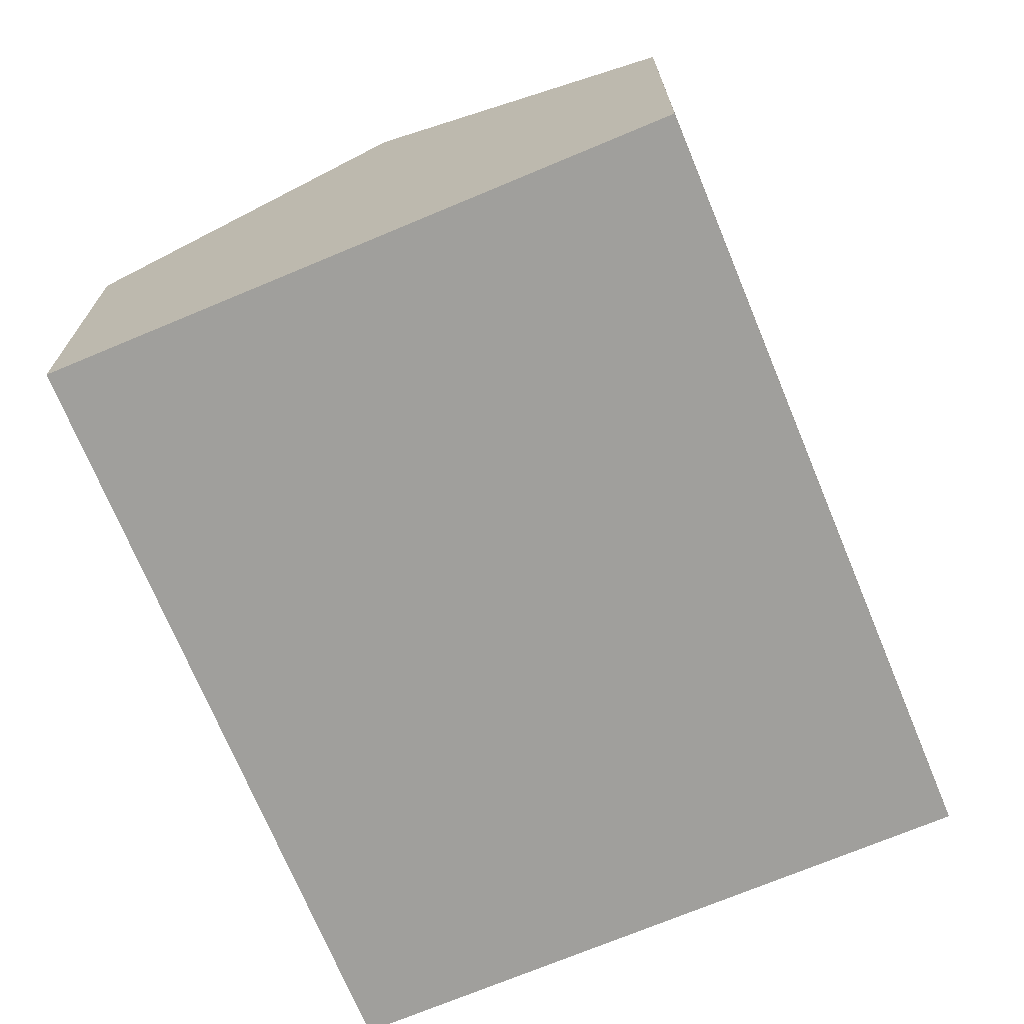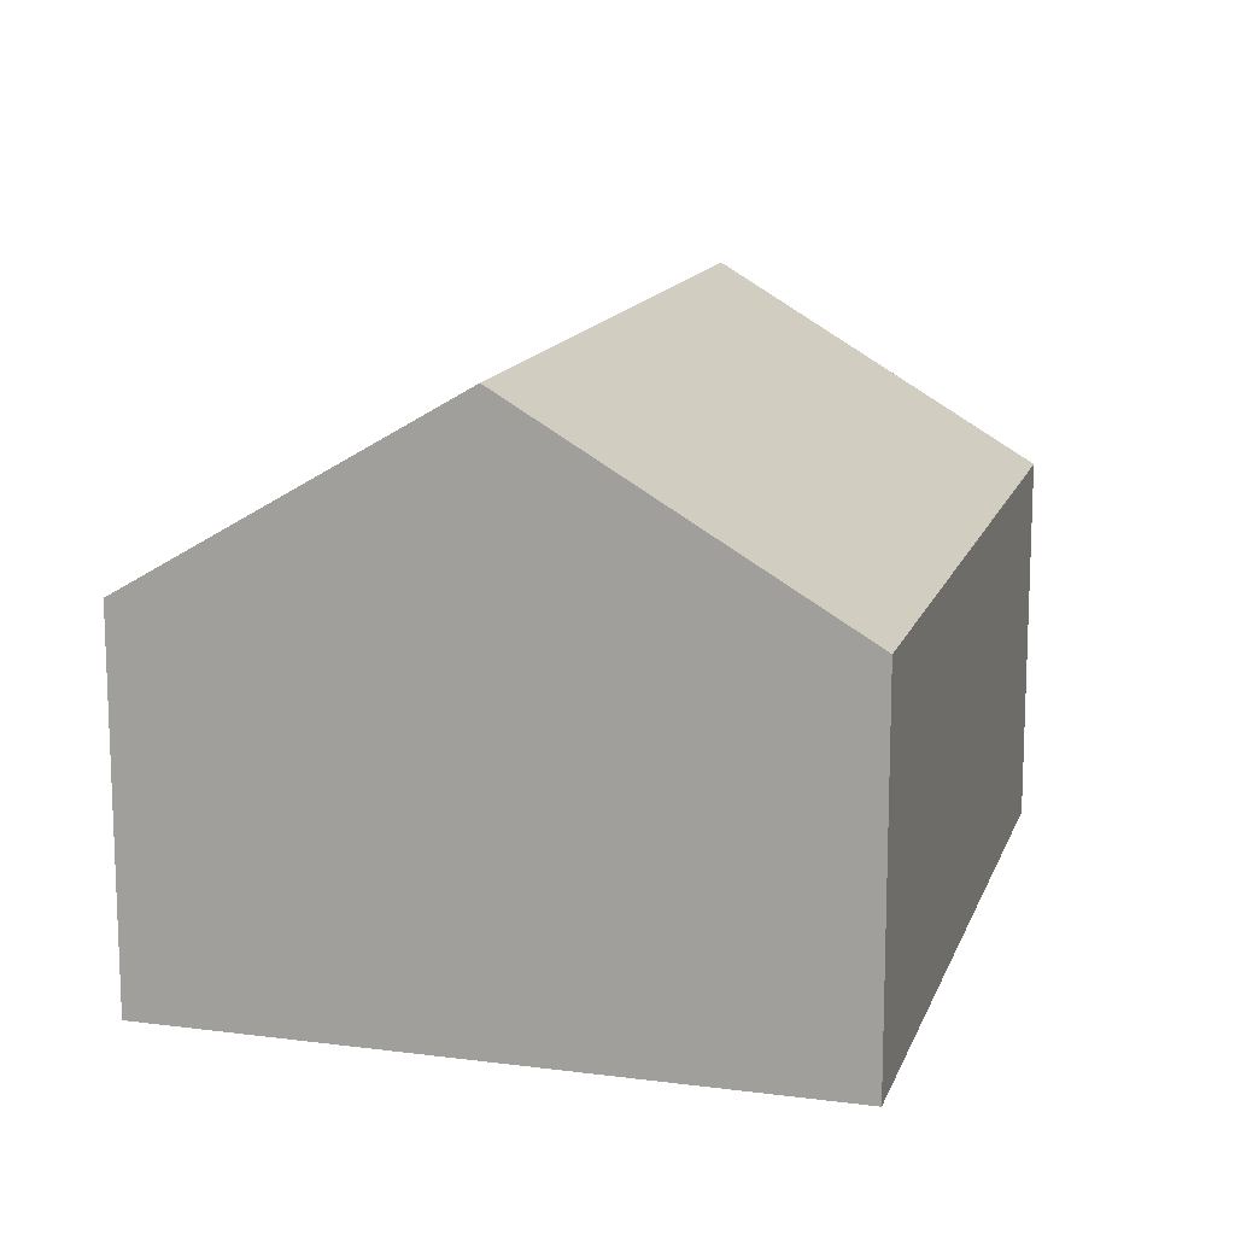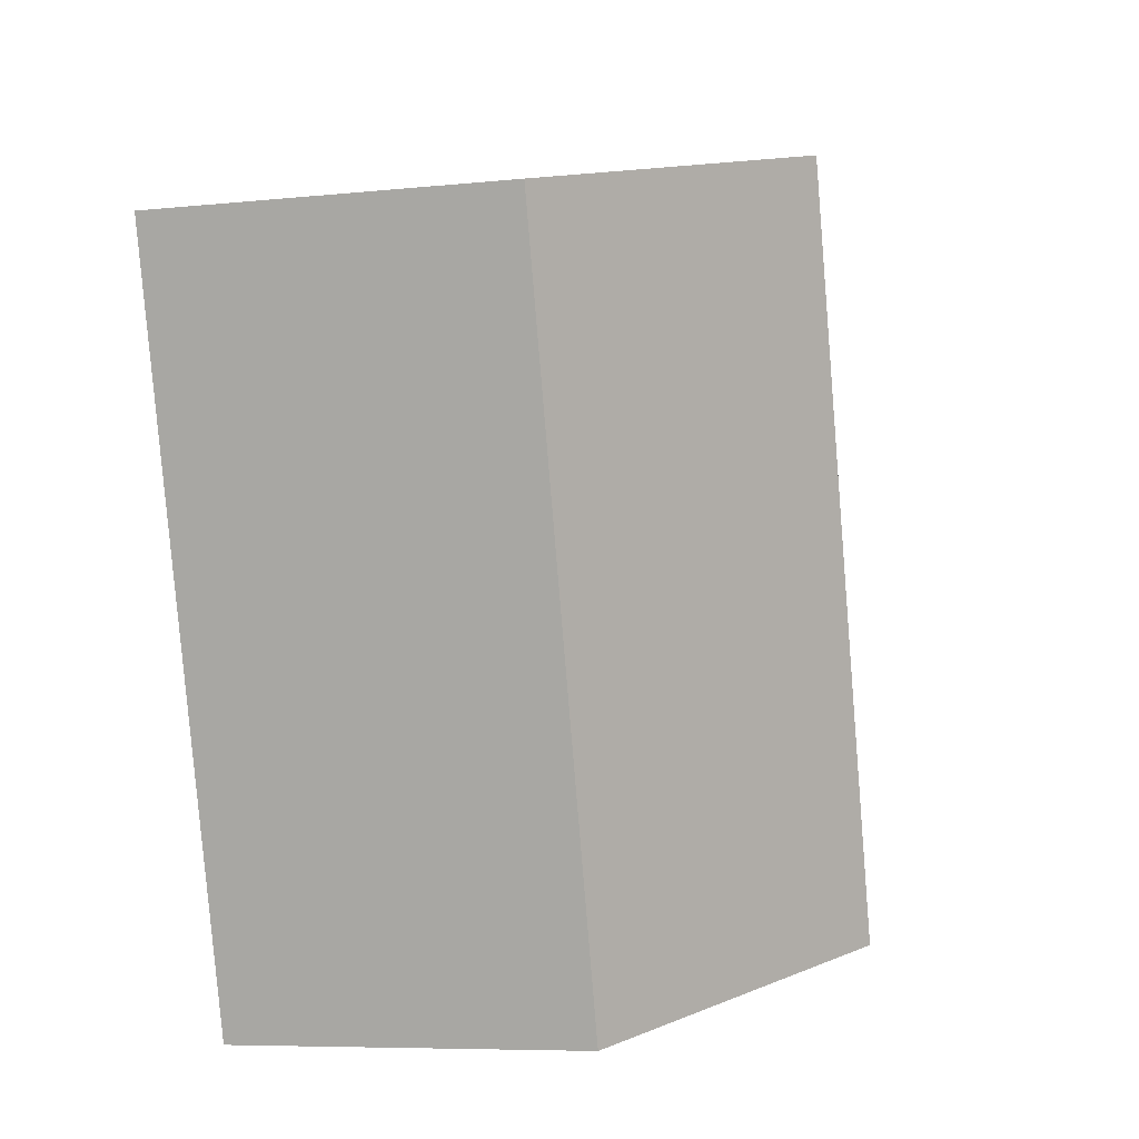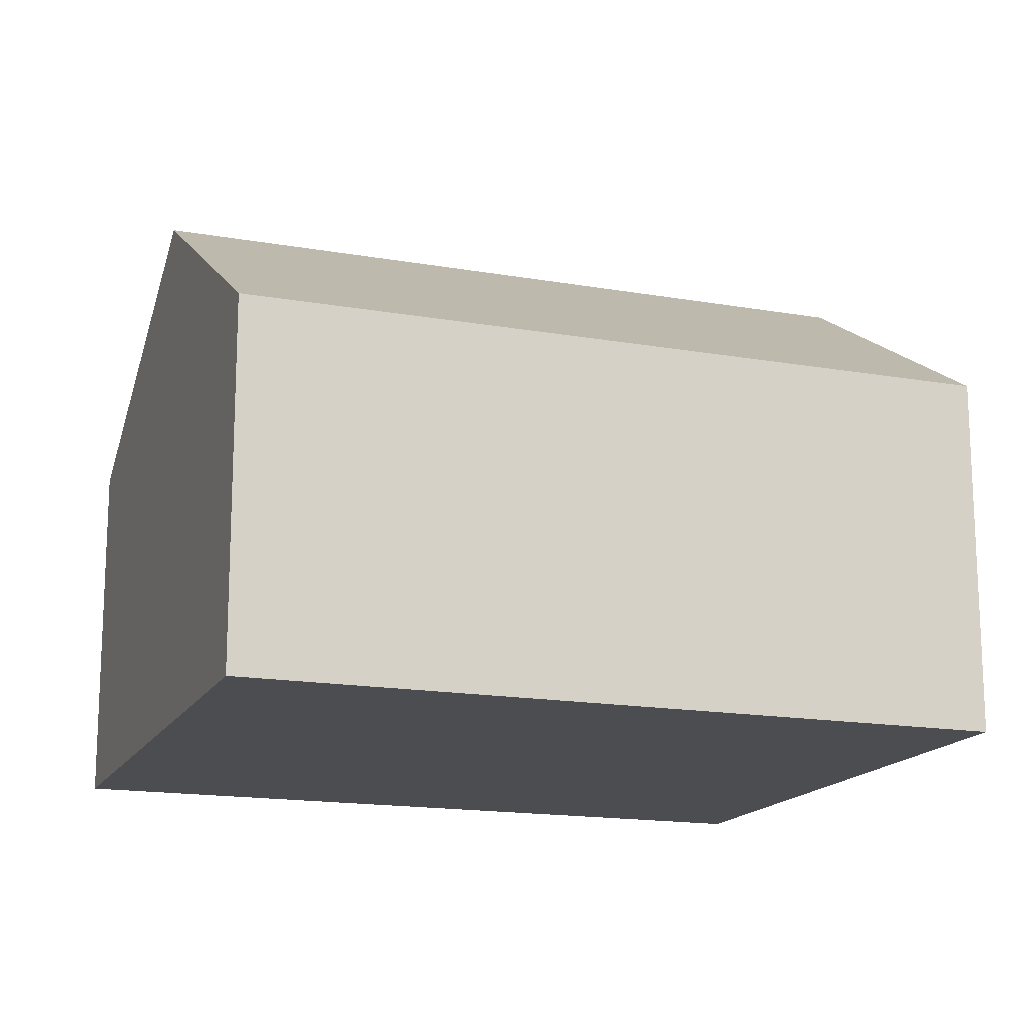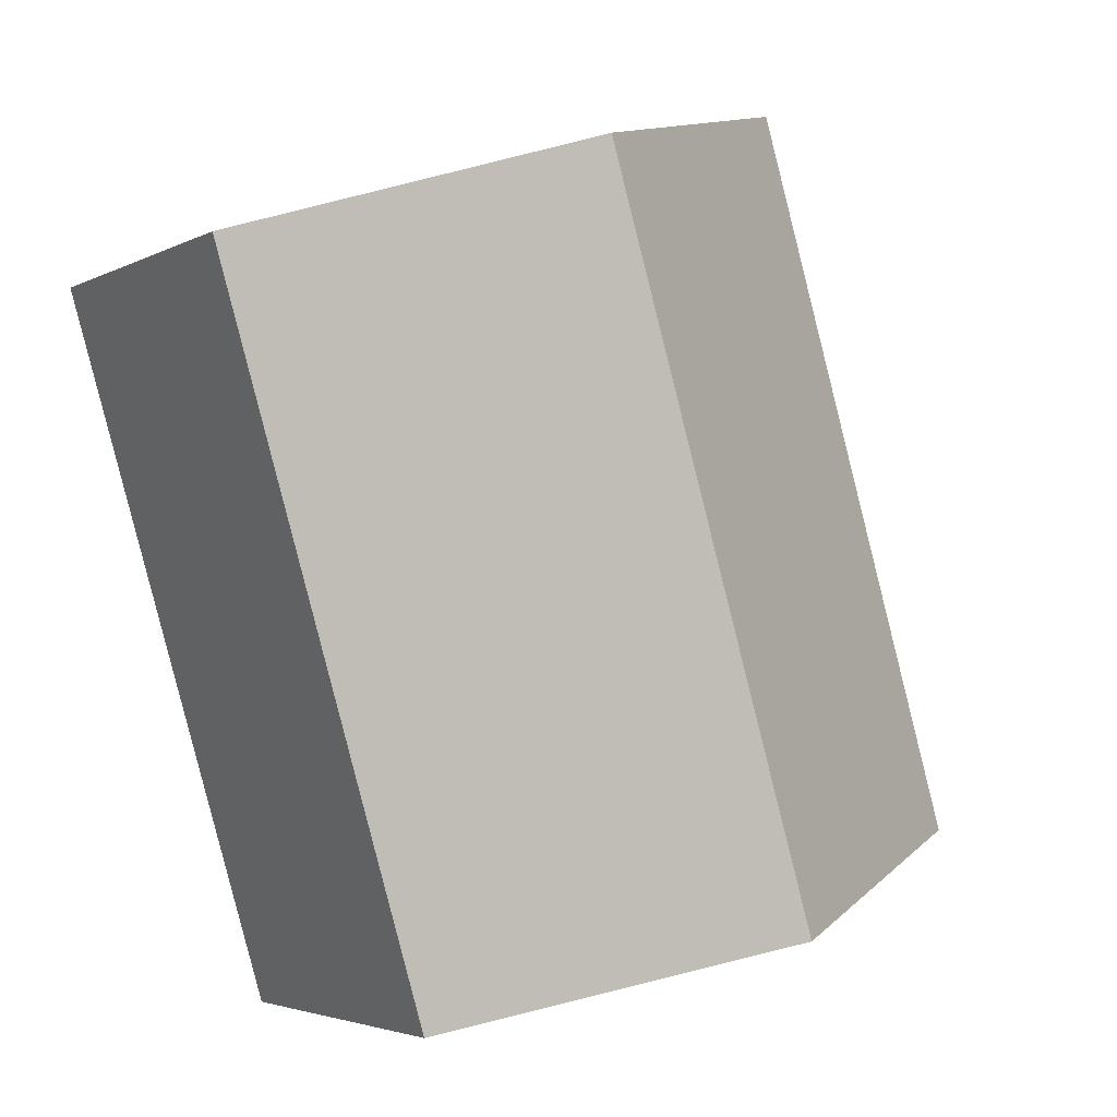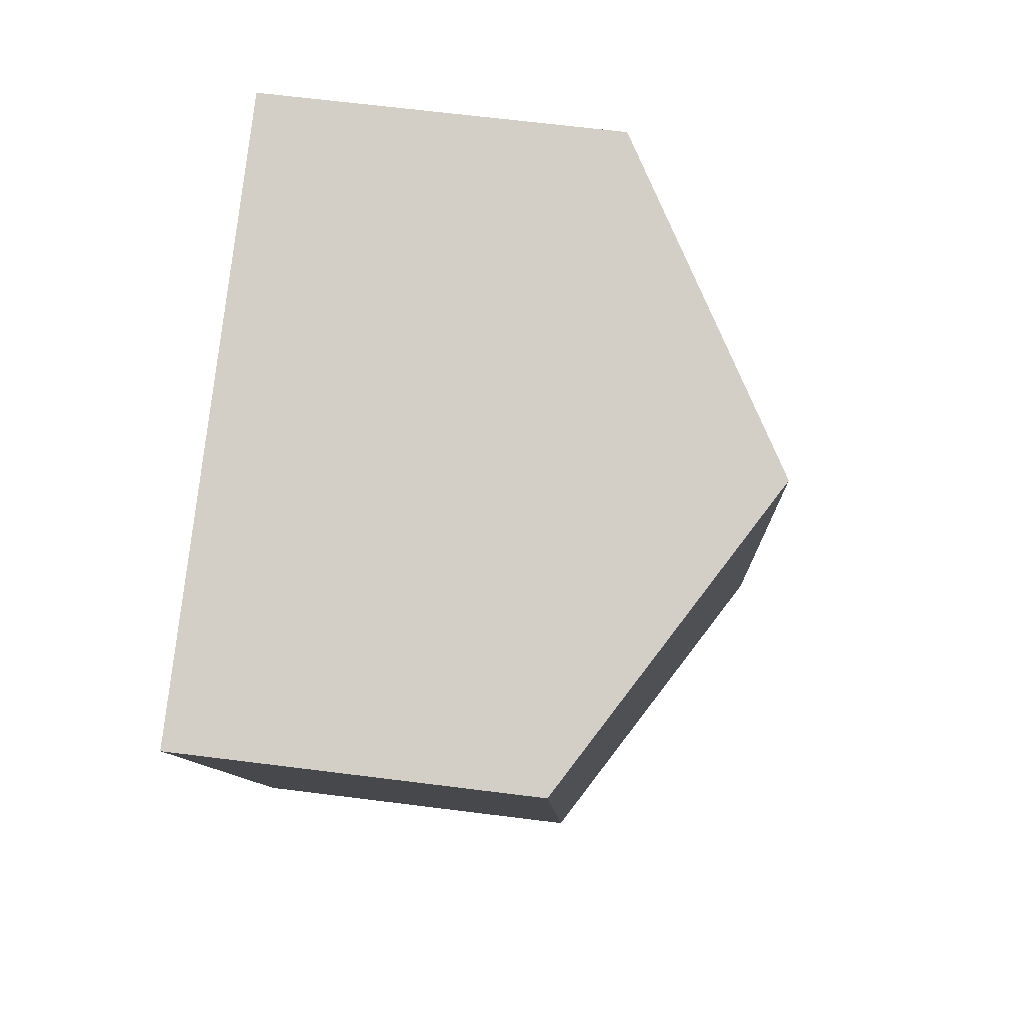
<metadata>
{"format":"obj","ext":"obj","renderer":"f3d","projection":"perspective","resolution":1024,"background":"white","views":[{"elev":-71.2,"azim":39.0,"up":"+Y"},{"elev":14.0,"azim":32.3,"up":"+Y"},{"elev":-7.2,"azim":106.8,"up":"+Z"},{"elev":-16.0,"azim":86.5,"up":"+Y"},{"elev":-3.5,"azim":148.9,"up":"+Z"},{"elev":64.4,"azim":97.3,"up":"+Z"}]}
</metadata>
<code>
v  13.57 7.968 -3.951
v  11.63 12.13 14.27
v  18.42 7.968 12.3
v  6.787 12.13 -1.976
v  4.844 7.968 16.25
v  0 7.968 4.879e-16
v  0 0 0
v  4.844 -9.95e-16 16.25
v  11.63 -8.74e-16 14.27
v  18.42 -7.53e-16 12.3
v  13.57 2.419e-16 -3.951
v  6.787 1.21e-16 -1.976
g defaultobject
f 1 2 3
f 2 1 4
f 5 4 6
f 4 5 2
f 7 5 6
f 5 7 8
f 8 2 5
f 2 8 3
f 3 8 9
f 3 9 10
f 10 1 3
f 1 10 11
f 1 6 4
f 6 1 7
f 7 1 12
f 12 1 11
f 9 11 10
f 11 9 8
f 11 8 7
f 11 7 12

</code>
